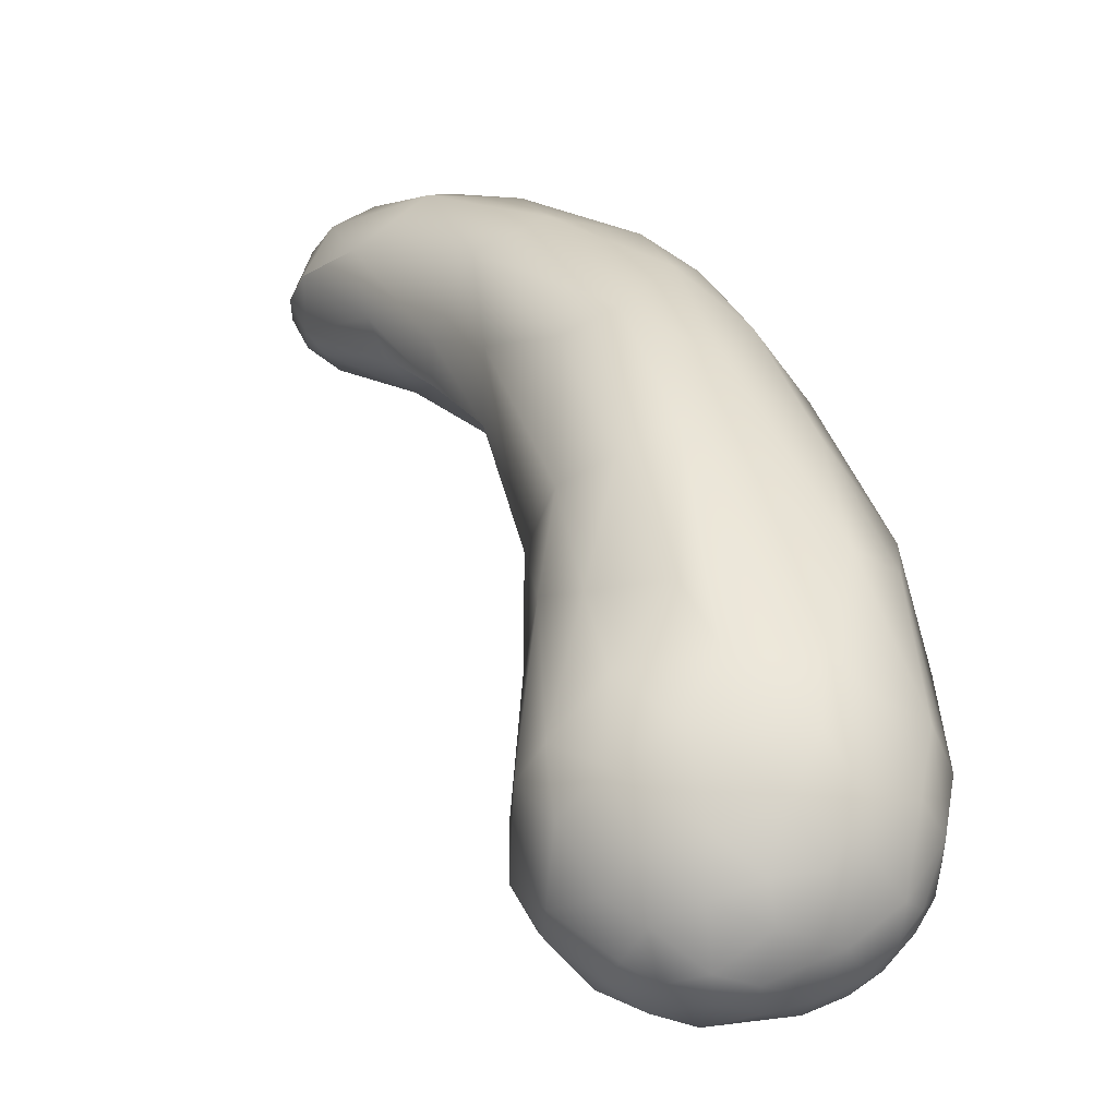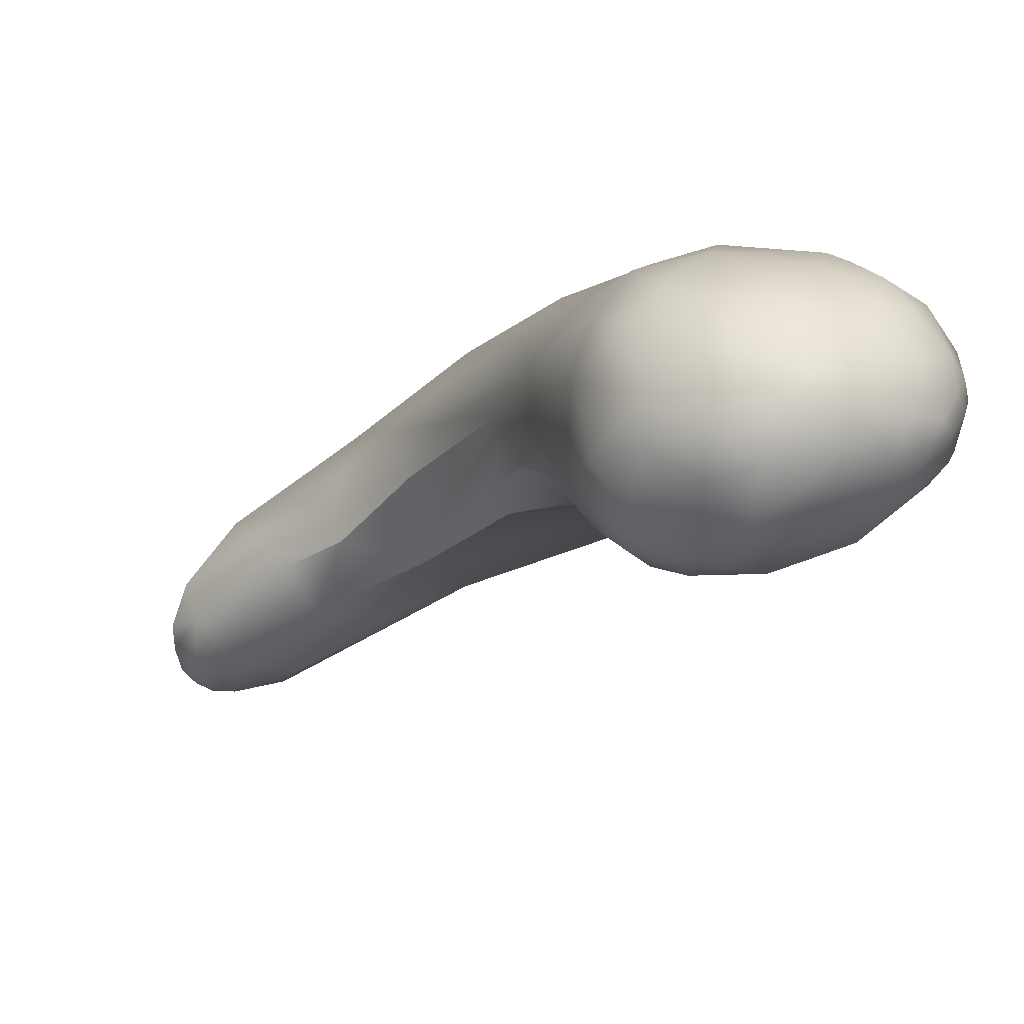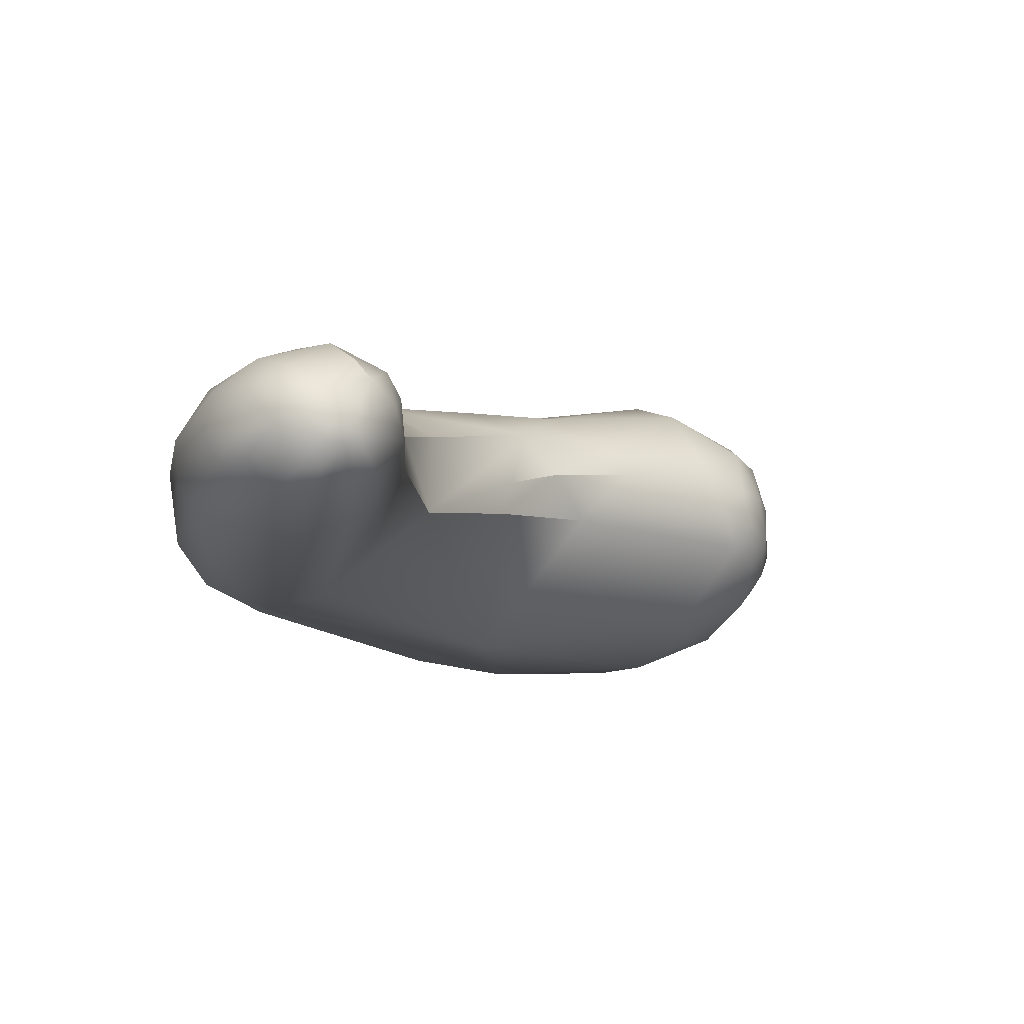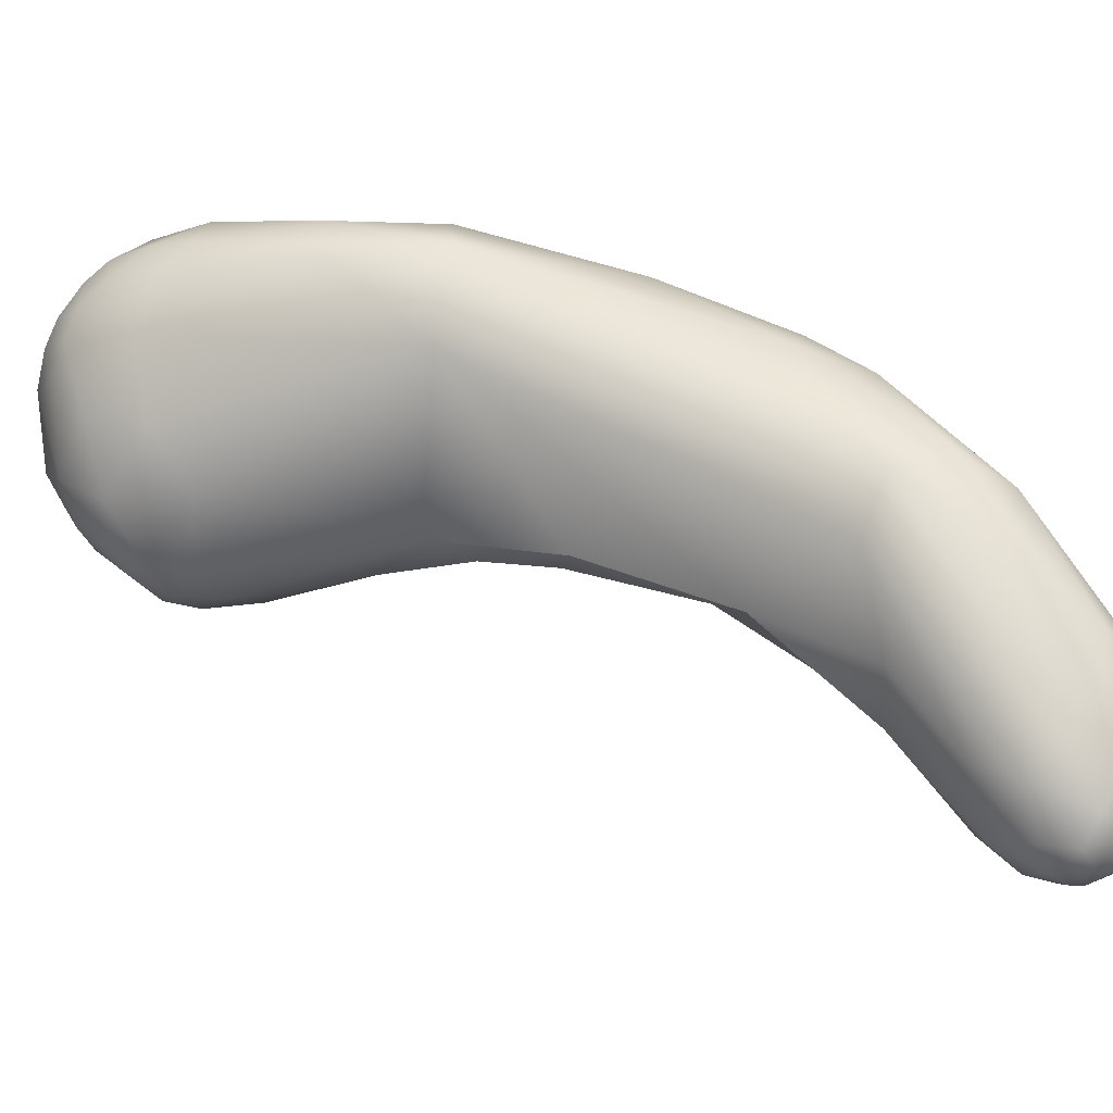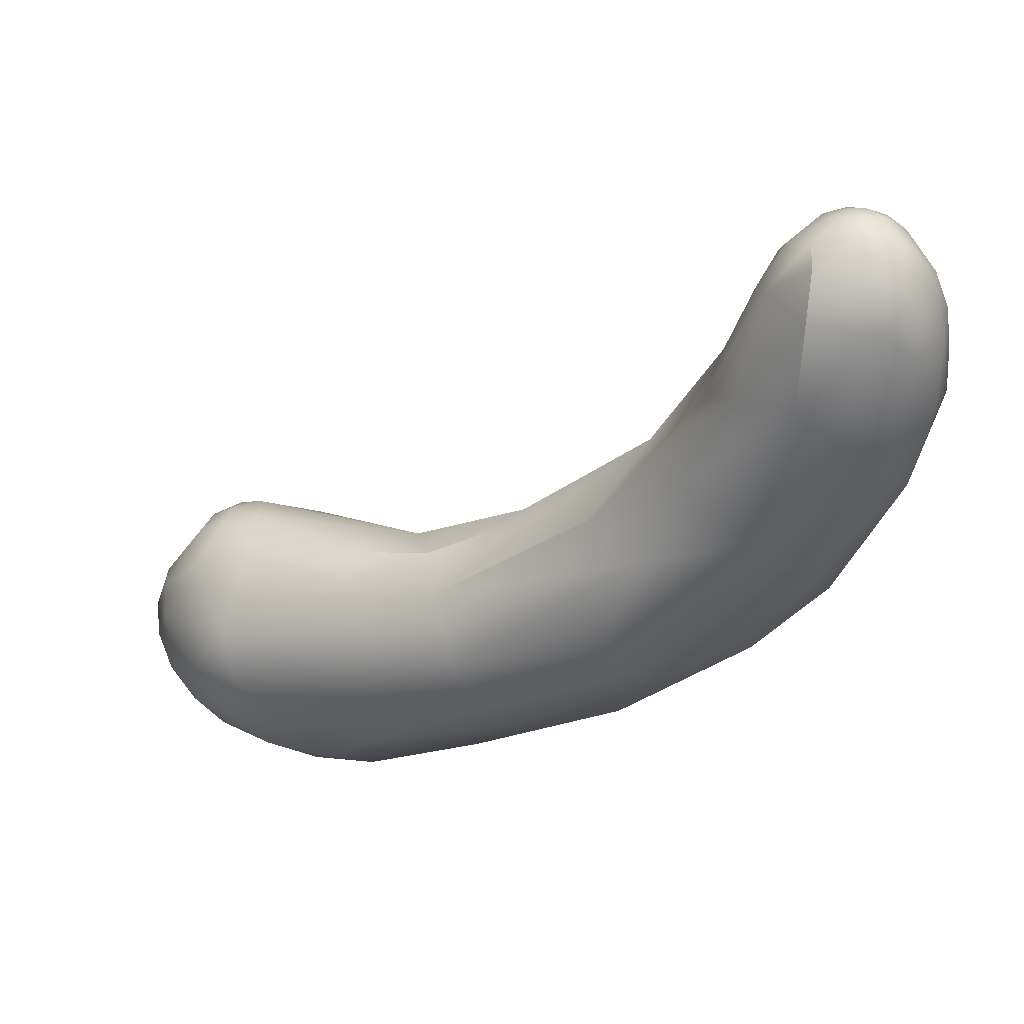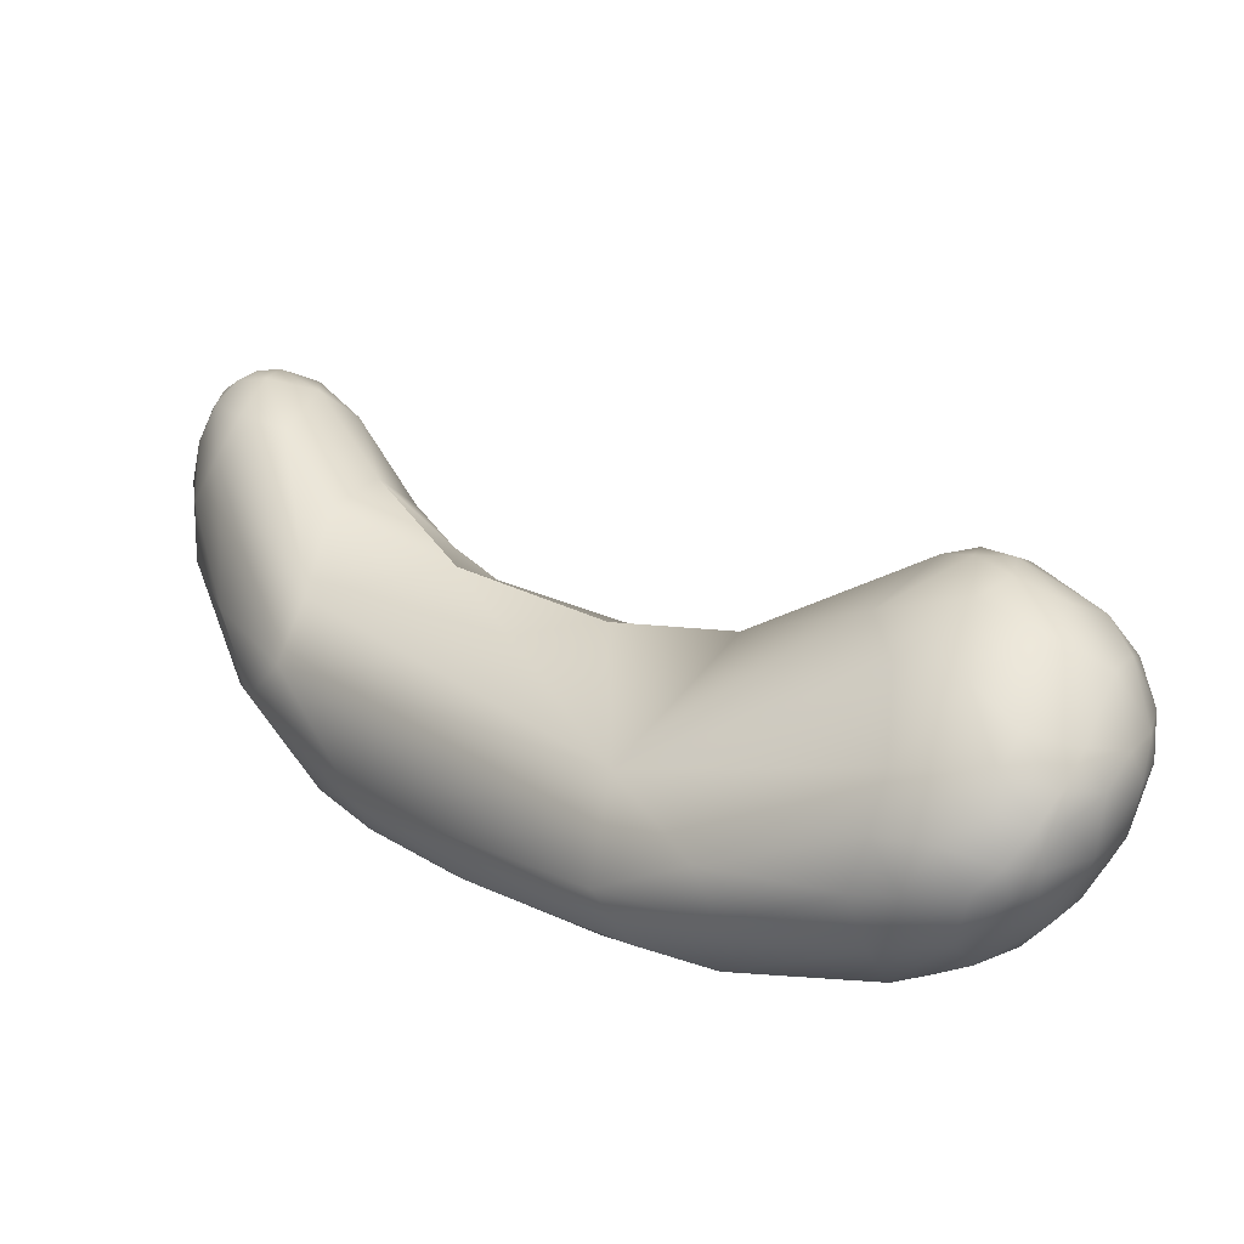
<metadata>
{"format":"obj","ext":"obj","renderer":"f3d","projection":"perspective","resolution":1024,"background":"white","views":[{"elev":64.8,"azim":118.0,"up":"+Y"},{"elev":15.3,"azim":101.1,"up":"+Y"},{"elev":42.5,"azim":-19.4,"up":"+Z"},{"elev":-71.3,"azim":-143.0,"up":"+Y"},{"elev":79.3,"azim":-163.3,"up":"+Z"},{"elev":-65.8,"azim":36.2,"up":"+Z"}]}
</metadata>
<code>
v -35.94 -97.45 1251
v -35.28 -96.87 1249
v -35.69 -97.97 1249
v -29.88 -92.5 1243
v -32.12 -95.36 1244
v -30.78 -92.42 1246
v -33.13 -94.72 1246
v -31.29 -93.25 1250
v -34.19 -95.22 1249
v -34.65 -96.78 1248
v -34.3 -97.96 1247
v -34.93 -96.96 1254
v -36.36 -100.7 1252
v -34.69 -101.3 1250
v -37.04 -100.6 1253
v -36.15 -102.7 1254
v -35.48 -99.84 1258
v -36.96 -100.3 1256
v -36.89 -103.5 1257
v -36.91 -101.8 1258
v -37.14 -102.8 1258
v -36.8 -104 1258
v -26.38 -90.48 1241
v -26.82 -91.62 1239
v -28.34 -93.22 1240
v -27.74 -90.95 1246
v -29.78 -93.49 1251
v -29.86 -96.13 1253
v -33.1 -102.2 1251
v -33 -97.25 1255
v -33.02 -100.4 1259
v -35.96 -104.9 1257
v -36.12 -105 1259
v -35.24 -105.9 1259
v -35.83 -102.7 1260
v -34.59 -102.7 1261
v -35.17 -104 1261
v -36.46 -103.6 1260
v -36.31 -104.6 1260
v -35.81 -104.8 1261
v -35.68 -105.3 1260
v -22.94 -88.84 1240
v -25.56 -93.59 1238
v -25.28 -94.98 1238
v -28.25 -95.09 1240
v -26.41 -96.76 1242
v -26.15 -90.96 1247
v -25.14 -92.09 1248
v -28.14 -97.2 1252
v -29.26 -100.3 1252
v -30.45 -98.47 1255
v -29.82 -99.9 1255
v -31.71 -103.1 1254
v -30.61 -102.6 1256
v -31.22 -100.5 1258
v -30.5 -101 1257
v -32.16 -105.1 1257
v -34.47 -105.6 1257
v -33.28 -106.1 1258
v -32.53 -102.5 1261
v -34.08 -103.9 1262
v -33.41 -105.1 1262
v -32.26 -104 1261
v -32.04 -104.7 1261
v -34.87 -105.4 1261
v -34.35 -105.1 1262
v -34.55 -106.3 1260
v -34.2 -106.4 1260
v -33.93 -106.5 1260
v -33.9 -106.1 1261
v -33.48 -106 1261
v -33.3 -106.5 1260
v -33.24 -106.3 1261
v -32.73 -105.7 1261
v -32.73 -106.4 1260
v -32.37 -105.7 1261
v -32.84 -106.2 1261
v -20.77 -91.04 1235
v -20 -88.95 1237
v -22.94 -90.24 1237
v -20.9 -89.82 1236
v -22.63 -91.8 1236
v -22.14 -93.37 1236
v -22.38 -88.97 1238
v -20.89 -88.5 1239
v -21.61 -88.49 1242
v -23.07 -89.29 1244
v -22.18 -90.47 1246
v -22.18 -92.14 1247
v -23.93 -94.08 1248
v -25.33 -96.67 1249
v -25.93 -97.6 1249
v -30.93 -103.6 1259
v -31.23 -103.3 1260
v -31.29 -105 1259
v -32.39 -106.2 1259
v -31.49 -105 1260
v -32.17 -106 1260
v -19.65 -92.1 1235
v -18.72 -90.63 1235
v -19 -91.41 1235
v -18.67 -92.22 1235
v -19.66 -93.49 1235
v -18.91 -88.53 1239
v -18.87 -89.55 1236
v -18.1 -89.21 1237
v -21.04 -92.86 1235
v -20.9 -94.26 1236
v -17.46 -88.66 1240
v -19.42 -88.33 1242
v -17.8 -88.85 1243
v -20.01 -89 1244
v -20.85 -93.83 1247
v -20.53 -94.89 1246
v -22.63 -96.24 1246
v -23.28 -95.45 1248
v -17.05 -90.57 1236
v -18.02 -91.51 1235
v -17.53 -92.49 1235
v -17 -92.02 1236
v -16.64 -92.69 1236
v -15.96 -91.77 1236
v -18.36 -93.47 1235
v -17.19 -89.04 1238
v -16.4 -89.7 1238
v -19.71 -95.1 1237
v -17.59 -93.94 1236
v -16.4 -89.1 1241
v -16.08 -89.34 1239
v -18.54 -96.31 1239
v -16.37 -89.89 1244
v -18.02 -89.91 1245
v -17.19 -91.27 1245
v -15.32 -90.81 1238
v -14.97 -90.52 1239
v -15.05 -91.82 1237
v -14.57 -91.36 1238
v -15.76 -92.91 1237
v -14.42 -93.16 1239
v -16.68 -94.13 1236
v -17.16 -95.43 1238
v -15.12 -89.98 1240
v -15.24 -90.01 1242
v -14.36 -90.98 1241
v -14.3 -91.15 1240
v -14.02 -92 1241
v -14.02 -92.66 1240
v -15.11 -94.65 1239
v -16.22 -96.13 1240
v -14.8 -91.43 1243
v -14.42 -92.52 1243
v -15.31 -95.72 1241
v -18.59 -96.82 1241
v -15.94 -96.21 1242
v -15.42 -93.15 1244
v -17.24 -94.01 1245
v -16.98 -95.48 1244
v -15.93 -94.85 1244
v -15.88 -95.66 1243
v -15.1 -94.6 1243
v -16.72 -96.25 1243
v -14.07 -93.22 1241
v -14.53 -94.53 1240
v -15.12 -95.49 1242
v -28.14 -97.2 1252
v -29.26 -100.3 1252
v -29.82 -99.9 1255
v -32.53 -102.5 1261
v -32.26 -104 1261
v -25.93 -97.6 1249
v -23.28 -95.45 1248
g grp1
f 7 10 2
f 7 2 9
f 10 3 2
f 9 2 1
f 2 3 1
f 1 3 15
f 9 1 12
f 1 15 18
f 1 18 12
f 8 26 6
f 4 7 6
f 5 7 4
f 9 6 7
f 5 10 7
f 6 9 8
f 10 11 3
f 5 11 10
f 14 11 45
f 9 12 8
f 27 8 30
f 3 11 13
f 11 14 13
f 8 12 30
f 3 13 15
f 15 13 16
f 16 13 14
f 12 17 30
f 15 21 18
f 16 19 15
f 16 14 58
f 15 19 21
f 12 18 17
f 20 18 21
f 20 17 18
f 31 30 17
f 20 21 38
f 21 22 38
f 17 20 35
f 20 38 35
f 21 19 22
f 32 19 16
f 32 22 19
f 24 23 80
f 4 24 25
f 23 24 4
f 4 25 5
f 45 5 25
f 23 4 6
f 23 6 26
f 5 45 11
f 47 87 26
f 46 14 45
f 47 8 27
f 26 8 47
f 29 14 46
f 58 14 29
f 30 28 27
f 30 51 28
f 16 58 32
f 31 51 30
f 22 32 33
f 22 33 39
f 41 39 33
f 34 41 33
f 32 34 33
f 31 17 36
f 60 31 36
f 36 17 35
f 35 38 37
f 35 37 36
f 61 36 37
f 60 36 61
f 61 37 66
f 22 39 38
f 37 38 40
f 40 38 39
f 40 39 41
f 41 65 40
f 40 65 37
f 67 41 34
f 67 65 41
f 66 37 65
f 80 23 84
f 80 82 24
f 23 26 42
f 84 23 42
f 43 25 24
f 44 45 43
f 44 43 83
f 87 86 26
f 43 45 25
f 87 47 88
f 88 47 48
f 47 27 48
f 28 48 27
f 90 28 49
f 29 46 50
f 28 51 49
f 51 52 49
f 165 167 166
f 166 167 54
f 29 50 53
f 51 55 52
f 50 54 53
f 56 54 167
f 53 54 57
f 55 56 52
f 93 54 56
f 54 93 95
f 29 53 57
f 31 55 51
f 31 168 55
f 168 94 55
f 94 93 56
f 55 94 56
f 34 32 58
f 68 67 34
f 68 34 58
f 29 59 58
f 58 59 68
f 59 29 57
f 57 96 59
f 59 72 68
f 96 75 72
f 59 96 72
f 60 61 63
f 61 66 62
f 63 61 62
f 63 62 64
f 62 74 64
f 168 169 94
f 169 64 94
f 64 74 76
f 67 70 65
f 70 66 65
f 69 67 68
f 67 69 70
f 70 71 66
f 73 71 70
f 73 70 69
f 71 62 66
f 72 69 68
f 72 73 69
f 73 77 71
f 71 74 62
f 75 77 73
f 72 75 73
f 77 76 74
f 71 77 74
f 80 78 82
f 81 100 78
f 81 105 100
f 78 107 82
f 84 81 80
f 84 42 85
f 79 81 84
f 105 81 79
f 79 84 85
f 81 78 80
f 43 24 82
f 82 83 43
f 86 110 85
f 104 85 110
f 85 42 86
f 83 108 44
f 46 45 44
f 110 86 112
f 87 112 86
f 42 26 86
f 87 88 112
f 89 88 48
f 132 88 89
f 90 48 28
f 89 48 90
f 89 90 113
f 113 90 116
f 91 116 90
f 115 171 92
f 91 92 171
f 165 166 90
f 90 166 91
f 115 170 46
f 170 50 46
f 92 91 166
f 93 94 97
f 57 54 95
f 95 93 97
f 95 96 57
f 75 96 98
f 95 98 96
f 94 64 97
f 76 97 64
f 95 97 98
f 76 98 97
f 76 77 98
f 77 75 98
f 100 105 117
f 107 78 99
f 99 103 107
f 101 99 78
f 100 101 78
f 101 102 99
f 102 103 99
f 101 118 102
f 100 118 101
f 103 123 126
f 124 104 109
f 79 85 104
f 106 105 79
f 79 104 106
f 117 105 106
f 117 106 125
f 106 104 124
f 106 124 125
f 107 83 82
f 108 83 107
f 107 103 108
f 103 126 108
f 44 108 126
f 126 46 44
f 104 110 109
f 111 110 112
f 111 112 132
f 109 110 111
f 132 112 88
f 113 133 89
f 115 114 171
f 117 118 100
f 103 102 123
f 120 119 118
f 118 119 102
f 119 123 102
f 120 121 119
f 119 127 123
f 117 120 118
f 121 127 119
f 121 140 127
f 117 122 120
f 122 121 120
f 138 121 122
f 138 140 121
f 129 125 124
f 129 124 109
f 125 134 117
f 117 134 122
f 127 126 123
f 141 126 127
f 127 140 141
f 129 109 128
f 142 129 128
f 142 128 143
f 143 128 131
f 130 46 126
f 128 109 111
f 132 131 111
f 131 128 111
f 143 131 150
f 130 149 153
f 115 46 153
f 46 130 153
f 133 132 89
f 133 131 132
f 157 114 115
f 156 133 113
f 113 116 114
f 114 156 113
f 129 142 135
f 122 134 136
f 125 135 134
f 135 125 129
f 137 136 134
f 134 135 137
f 135 142 145
f 145 137 135
f 145 147 137
f 136 137 139
f 147 139 137
f 138 122 136
f 148 140 138
f 138 136 139
f 148 138 139
f 126 141 130
f 141 140 148
f 143 144 142
f 150 144 143
f 142 144 145
f 146 145 144
f 144 150 146
f 162 147 146
f 147 145 146
f 146 150 151
f 147 162 163
f 147 163 139
f 163 148 139
f 148 163 152
f 130 141 149
f 141 148 149
f 149 148 152
f 152 154 149
f 146 151 162
f 162 151 160
f 155 160 151
f 159 161 154
f 154 152 164
f 160 159 164
f 159 154 164
f 153 161 115
f 153 149 154
f 161 153 154
f 150 131 133
f 155 150 133
f 155 133 156
f 151 150 155
f 156 114 157
f 161 157 115
f 159 157 161
f 156 158 155
f 157 158 156
f 158 160 155
f 159 160 158
f 157 159 158
f 163 162 164
f 152 163 164
f 162 160 164

</code>
